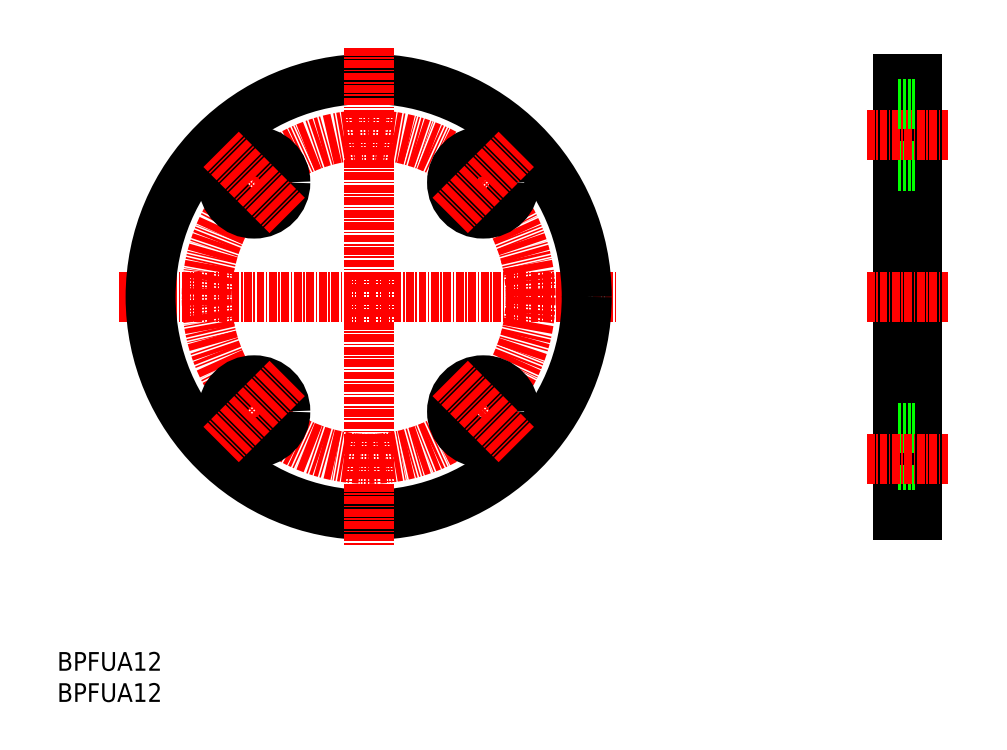
<metadata>
{"format":"dxf","ext":"dxf","renderer":"ezdxf+matplotlib","layout":"modelspace","background":"white","min_lineweight":24,"dpi":150}
</metadata>
<code>
0
SECTION
2
ENTITIES
0
INSERT
8
0
2
*U4
10
0
20
0
30
0
0
INSERT
8
0
2
*U5
10
0
20
0
30
0
0
LINE
8
CENTER
10
10
20
65
30
0
11
90
21
65
31
0
0
CIRCLE
8
0
10
50
20
65
30
0
40
35
0
CIRCLE
8
CENTER
10
50
20
65
30
0
40
26
0
CIRCLE
8
0
10
31.62
20
83.38
30
0
40
5
0
LINE
8
CENTER
10
36.92
20
78.08
30
0
11
26.31
21
88.69
31
0
0
CIRCLE
8
0
10
31.62
20
46.62
30
0
40
5
0
CIRCLE
8
0
10
68.38
20
83.38
30
0
40
5
0
LINE
8
CENTER
10
50
20
105
30
0
11
50
21
25
31
0
0
CIRCLE
8
0
10
68.38
20
46.62
30
0
40
5
0
LINE
8
0
10
135
20
100
30
0
11
135
21
30
31
0
0
LINE
8
0
10
138
20
100
30
0
11
138
21
30
31
0
0
LINE
8
0
10
135
20
44
30
0
11
138
21
44
31
0
0
LINE
8
0
10
135
20
34
30
0
11
138
21
34
31
0
0
LINE
8
CENTER
10
130
20
39
30
0
11
143
21
39
31
0
0
LINE
8
0
10
135
20
30
30
0
11
138
21
30
31
0
0
LINE
8
CENTER
10
130
20
65
30
0
11
143
21
65
31
0
0
LINE
8
0
10
135
20
86
30
0
11
138
21
86
31
0
0
LINE
8
CENTER
10
130
20
91
30
0
11
143
21
91
31
0
0
LINE
8
0
10
135
20
100
30
0
11
138
21
100
31
0
0
LINE
8
0
10
135
20
96
30
0
11
138
21
96
31
0
0
LINE
8
CENTER
10
36.92
20
51.92
30
0
11
26.31
21
41.31
31
0
0
LINE
8
CENTER
10
63.08
20
51.92
30
0
11
73.69
21
41.31
31
0
0
LINE
8
CENTER
10
63.08
20
78.08
30
0
11
73.69
21
88.69
31
0
0
ENDSEC
0
EOF

</code>
